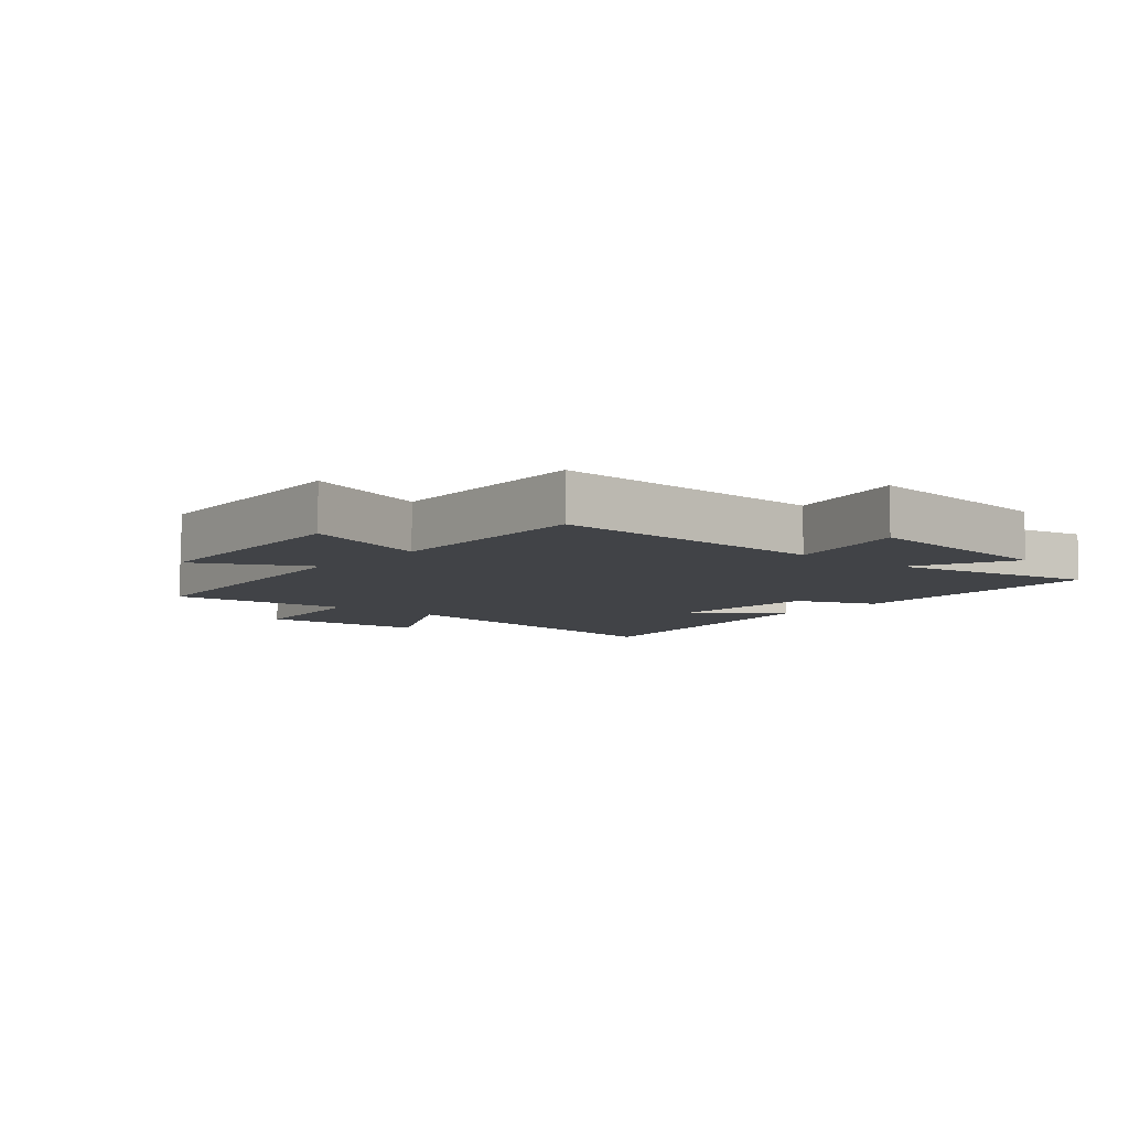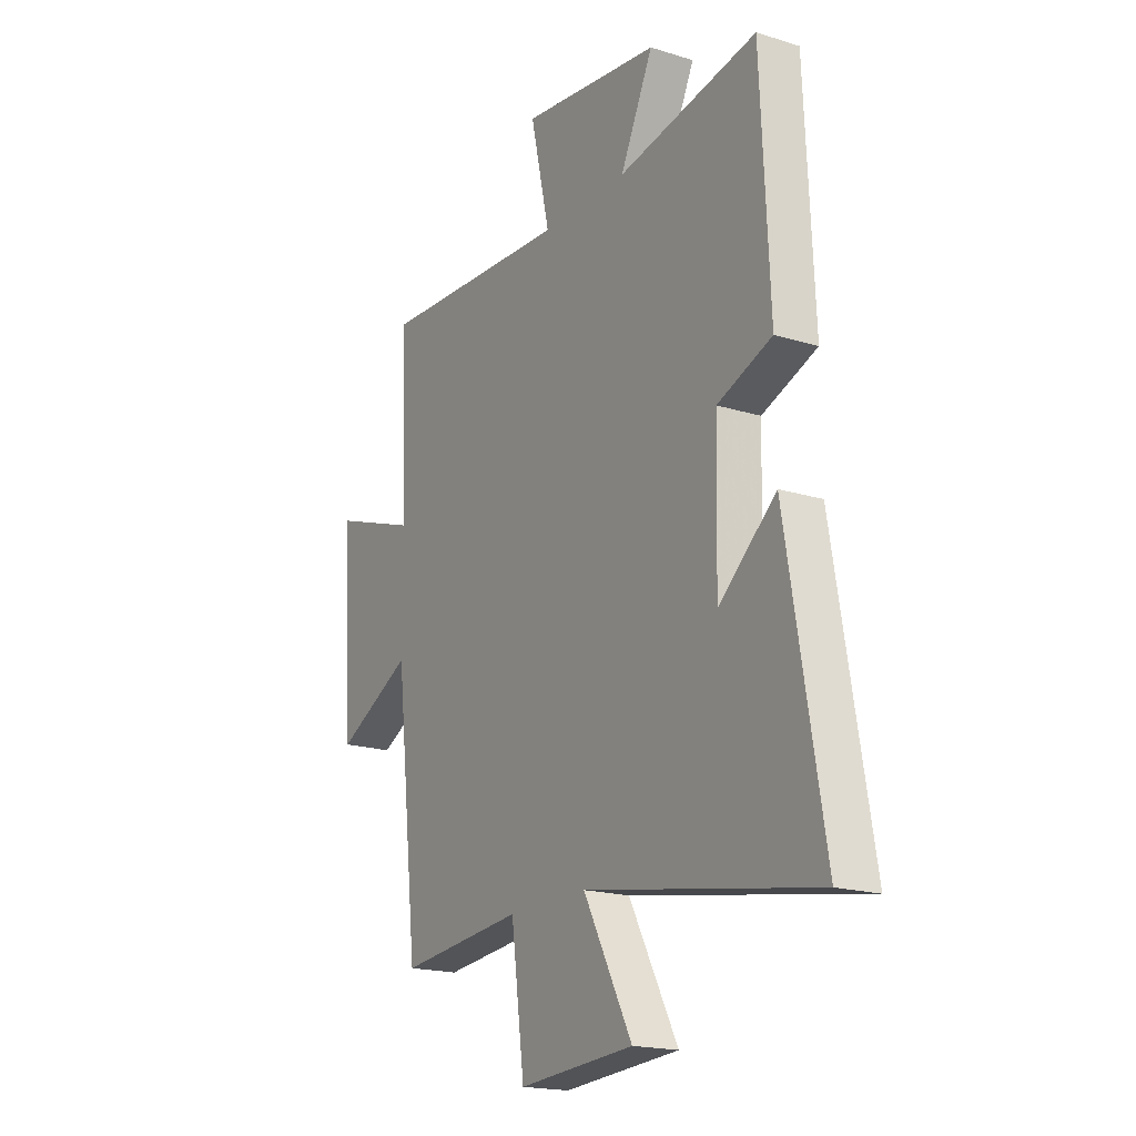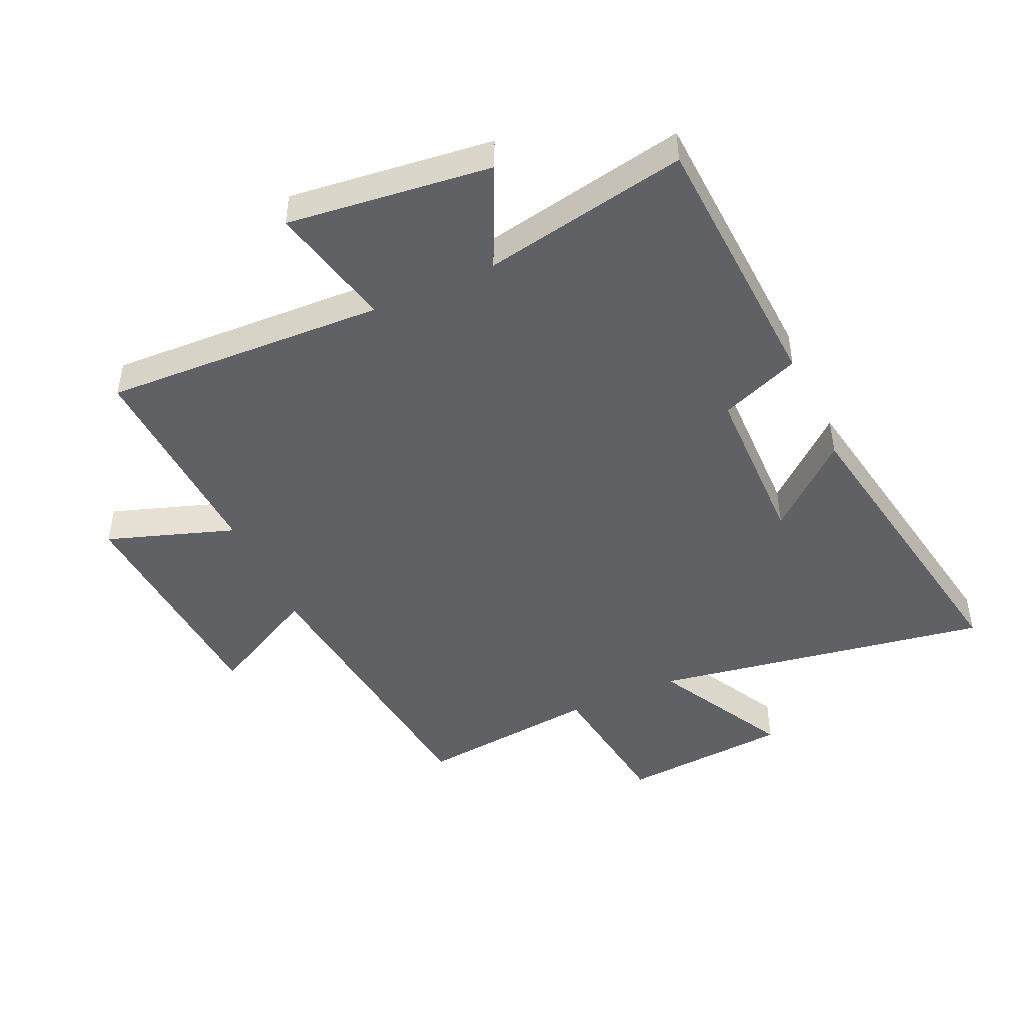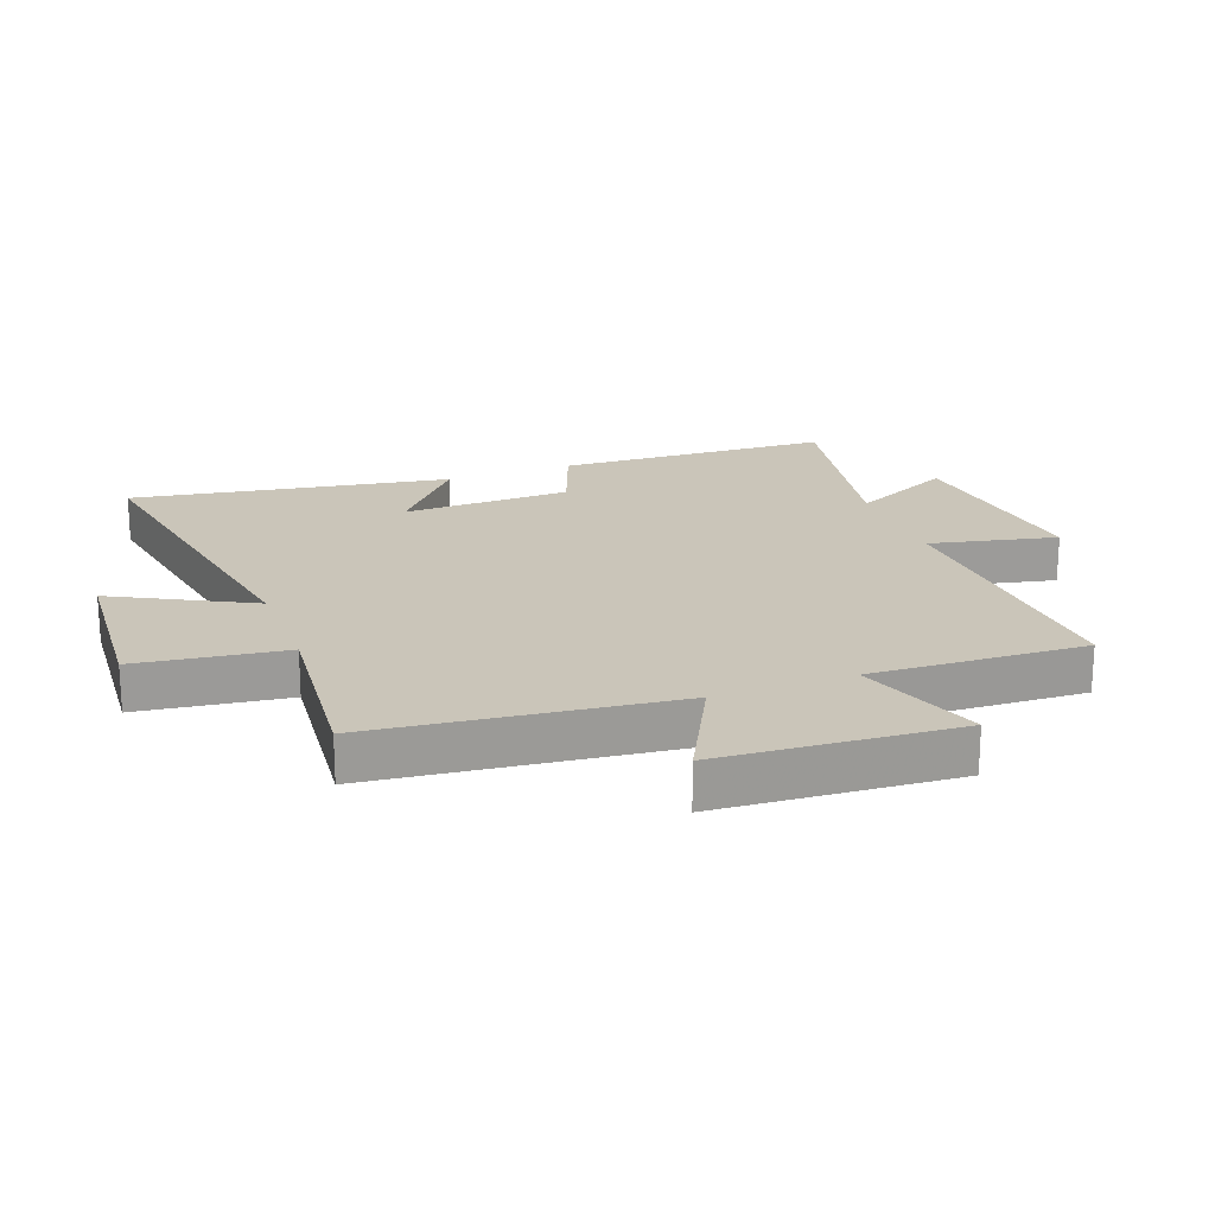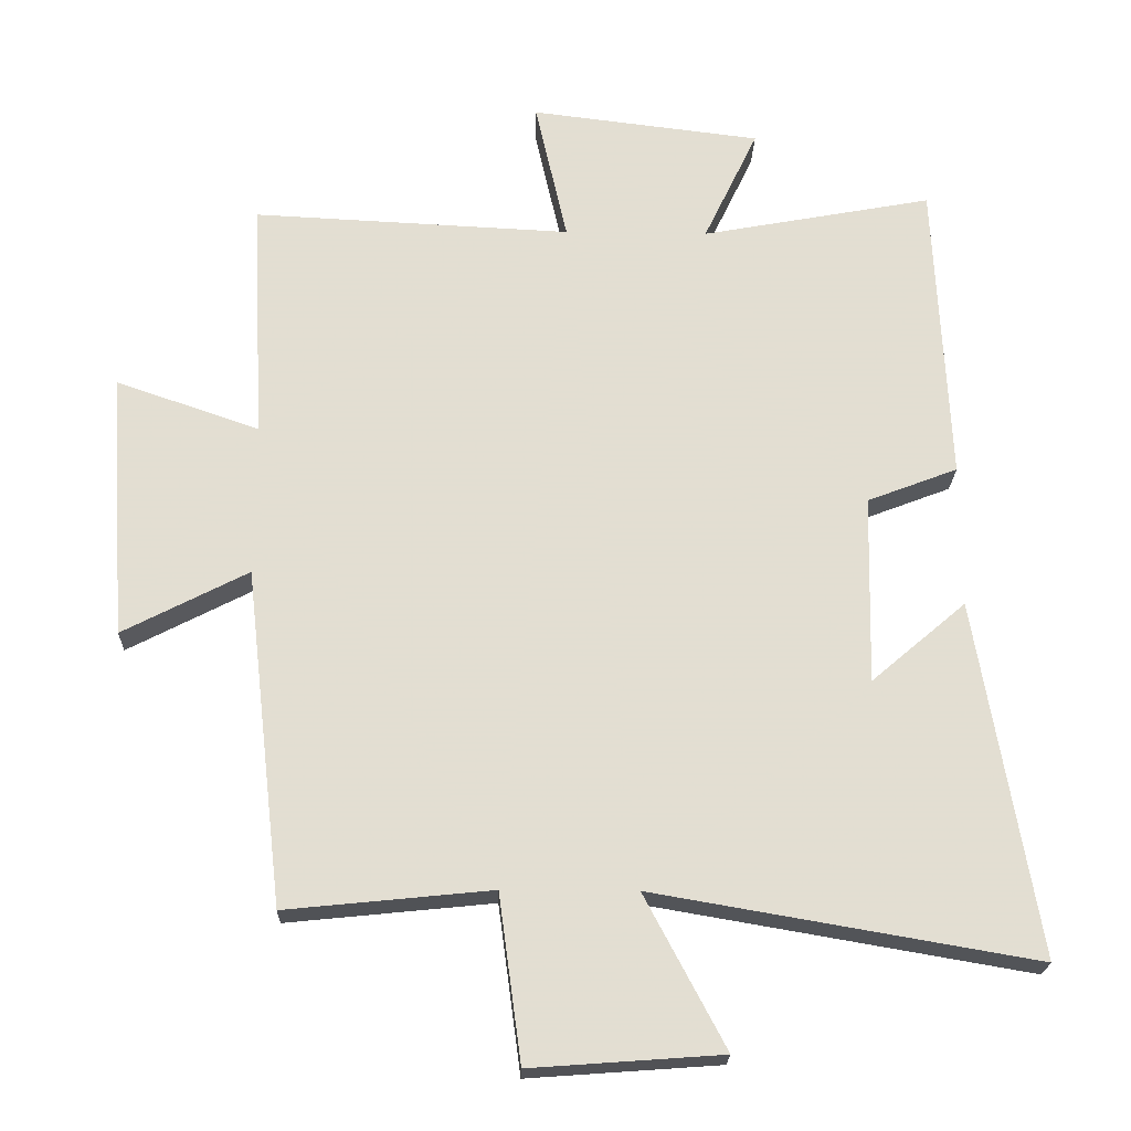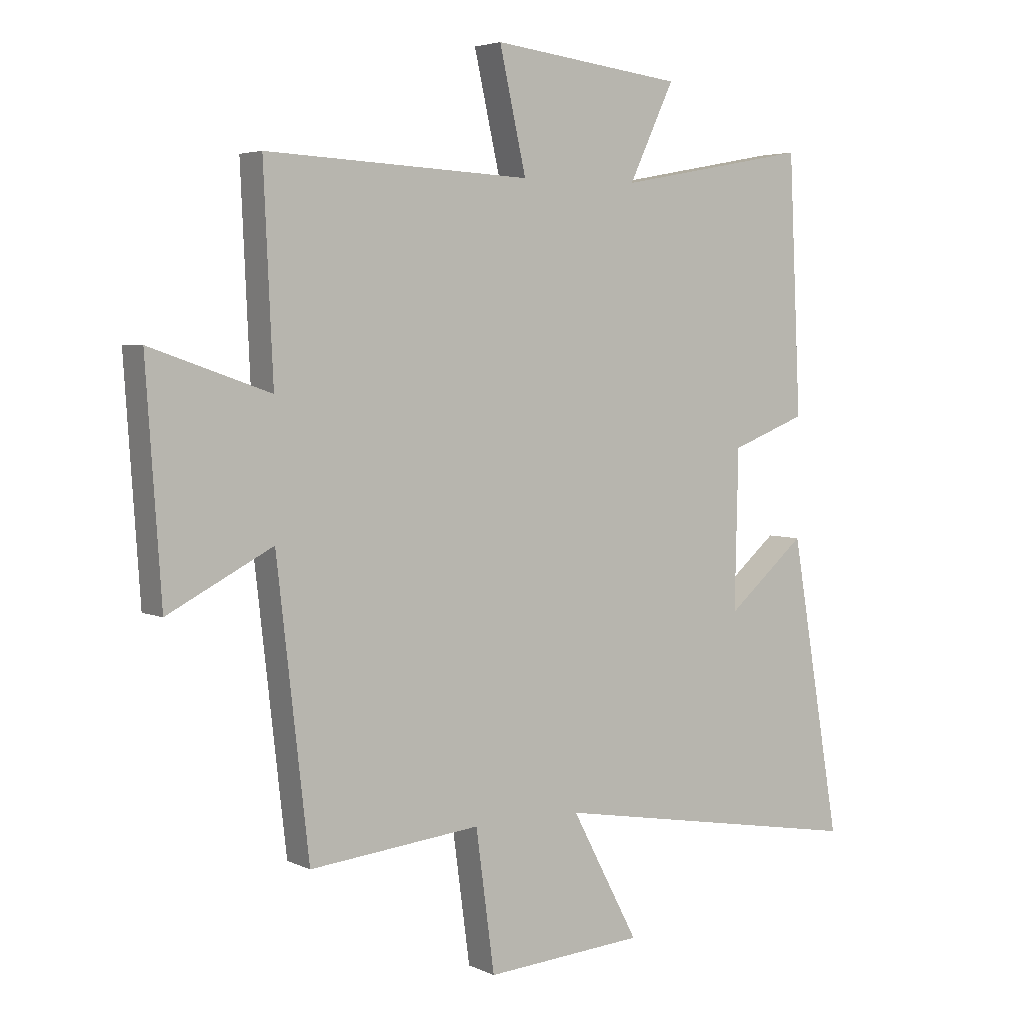
<metadata>
{"format":"obj","ext":"obj","renderer":"f3d","projection":"perspective","resolution":1024,"background":"white","views":[{"elev":-7.0,"azim":-40.3,"up":"+Y"},{"elev":-18.6,"azim":59.1,"up":"+Z"},{"elev":-46.5,"azim":24.7,"up":"+Y"},{"elev":20.7,"azim":-110.6,"up":"+Y"},{"elev":-21.8,"azim":-1.6,"up":"+Z"},{"elev":4.2,"azim":-34.3,"up":"+Z"}]}
</metadata>
<code>
v -0.516 0.07 0.522
v -0.059 0.07 0.5
v -0.105 0.07 0.704
v 0.225 0.07 0.664
v 0.147 0.07 0.5
v 0.479 0.07 0.562
v 0.5 0.07 0.123
v 0.37 0.07 0.073
v 0.364 0.07 -0.199
v 0.5 0.07 -0.083
v 0.587 0.07 -0.594
v 0.04 0.07 -0.5
v 0.156 0.07 -0.719
v -0.118 0.07 -0.739
v -0.15 0.07 -0.5
v -0.445 0.07 -0.53
v -0.5 0.07 -0.046
v -0.68 0.07 -0.139
v -0.706 0.07 0.245
v -0.5 0.07 0.174
v -0.516 0 0.522
v -0.059 0 0.5
v -0.105 0 0.704
v 0.225 0 0.664
v 0.147 0 0.5
v 0.479 0 0.562
v 0.5 0 0.123
v 0.37 0 0.073
v 0.364 0 -0.199
v 0.5 0 -0.083
v 0.587 0 -0.594
v 0.04 0 -0.5
v 0.156 0 -0.719
v -0.118 0 -0.739
v -0.15 0 -0.5
v -0.445 0 -0.53
v -0.5 0 -0.046
v -0.68 0 -0.139
v -0.706 0 0.245
v -0.5 0 0.174
f 17 18 19 20
f 15 16 17 20
f 15 20 1 2
f 12 13 14 15
f 12 15 2
f 9 10 11 12
f 8 9 12 2
f 5 6 7 8
f 5 8 2 3
f 3 4 5
f 40 39 38 37
f 40 37 36 35
f 22 21 40 35
f 35 34 33 32
f 22 35 32
f 32 31 30 29
f 22 32 29 28
f 28 27 26 25
f 23 22 28 25
f 25 24 23
f 1 21 22 2
f 2 22 23 3
f 3 23 24 4
f 4 24 25 5
f 5 25 26 6
f 6 26 27 7
f 7 27 28 8
f 8 28 29 9
f 9 29 30 10
f 10 30 31 11
f 11 31 32 12
f 12 32 33 13
f 13 33 34 14
f 14 34 35 15
f 15 35 36 16
f 16 36 37 17
f 17 37 38 18
f 18 38 39 19
f 19 39 40 20
f 20 40 21 1

</code>
